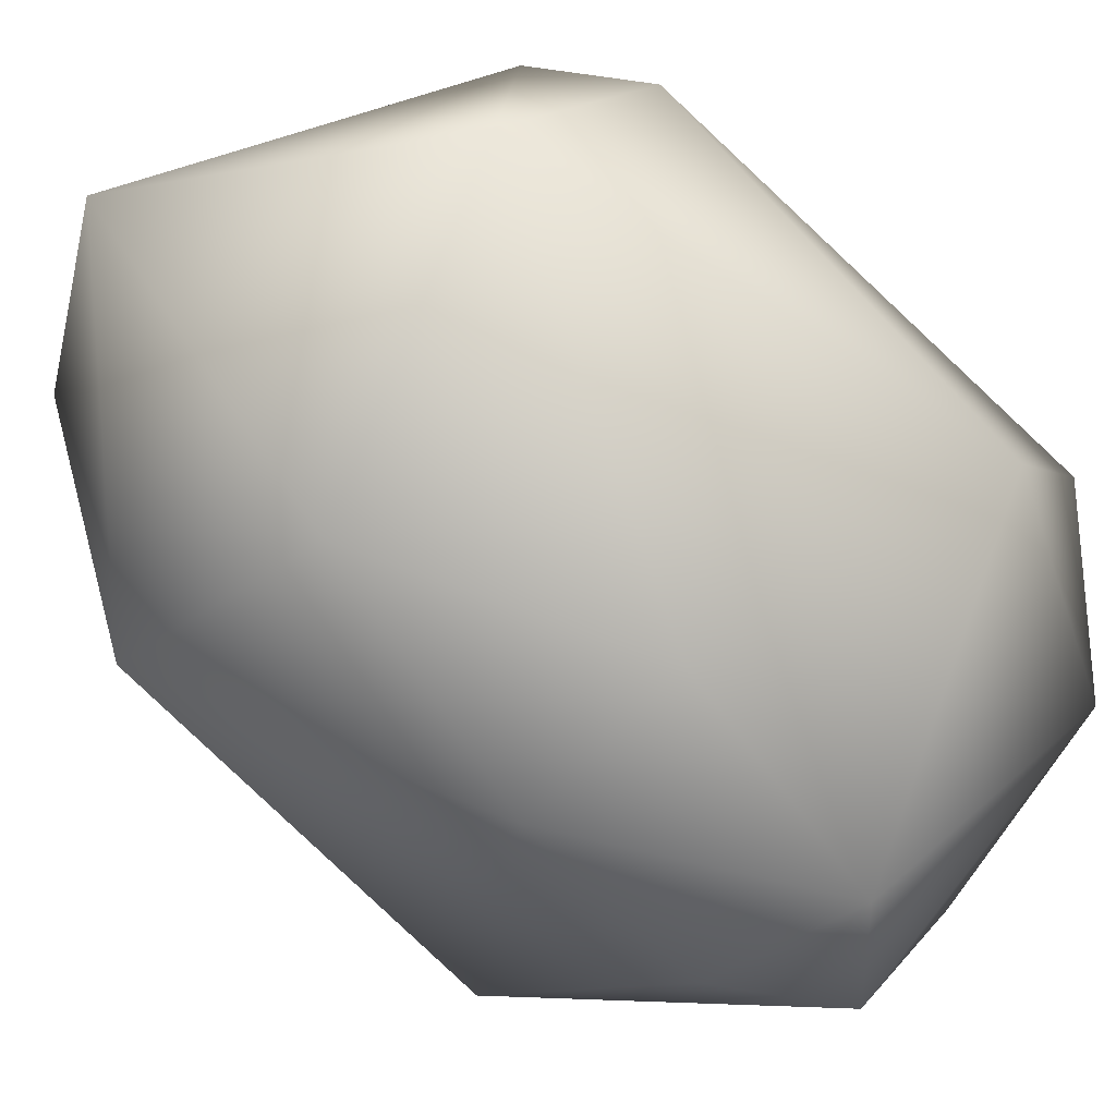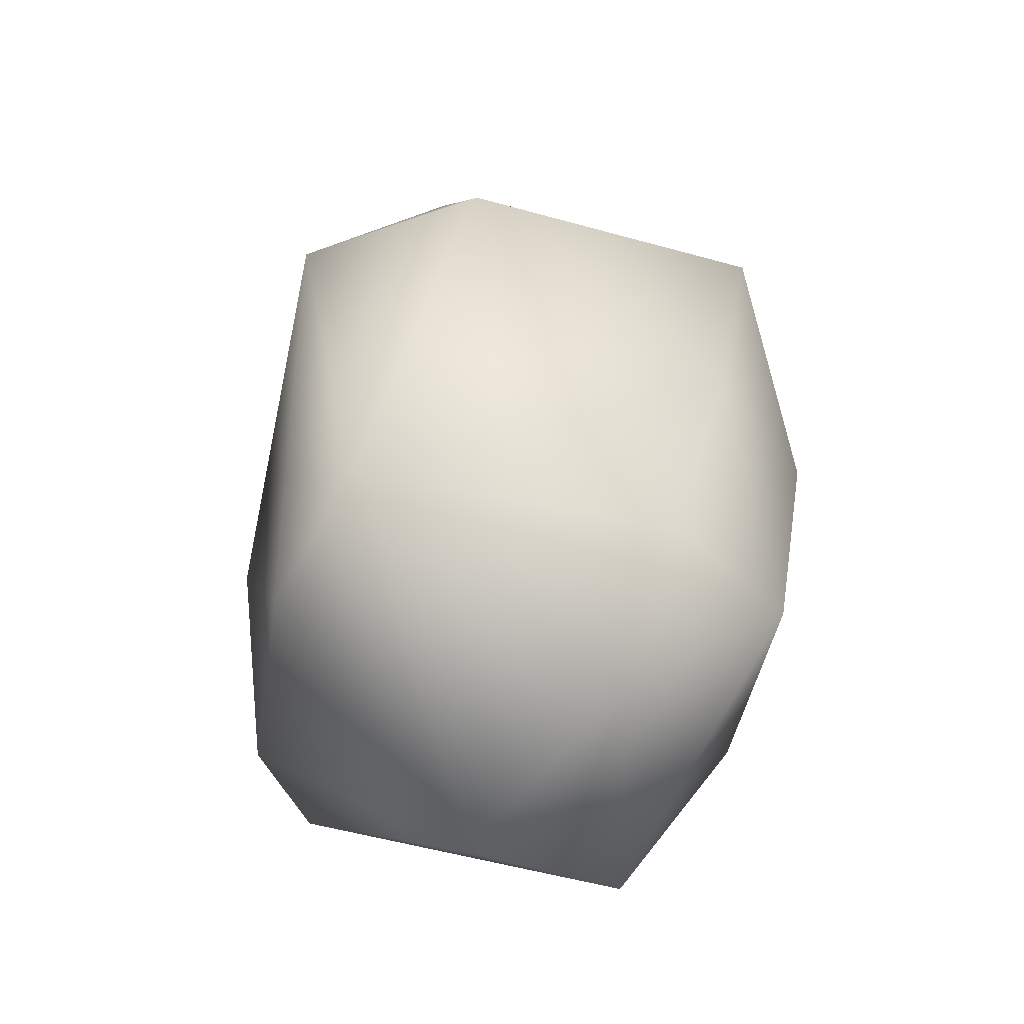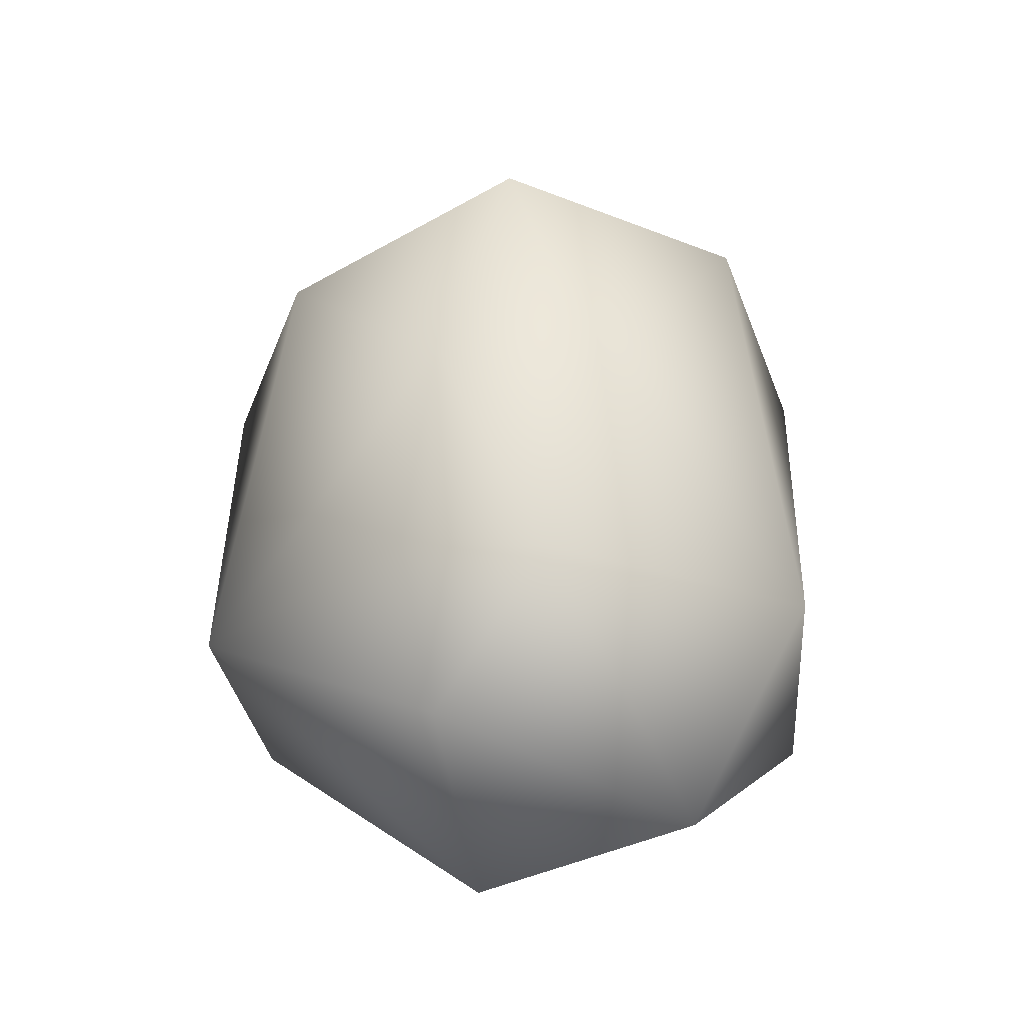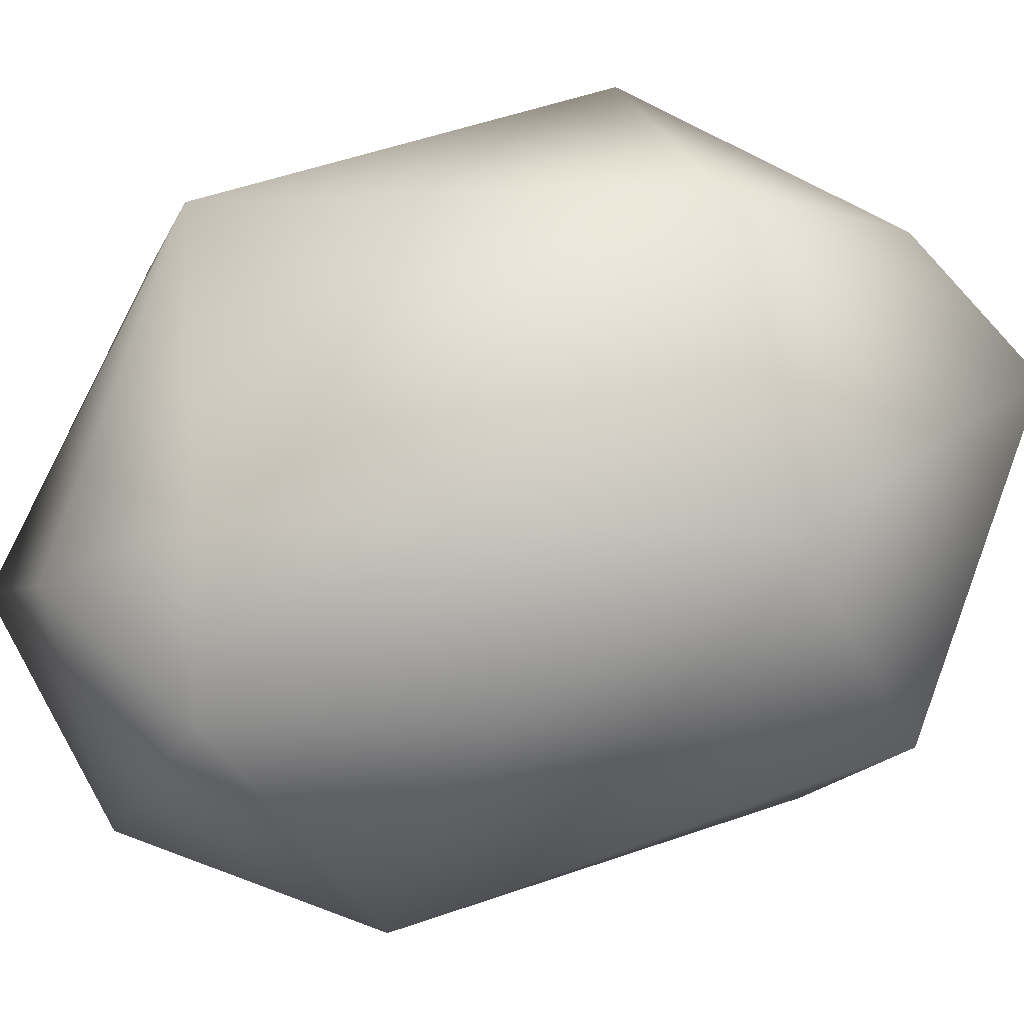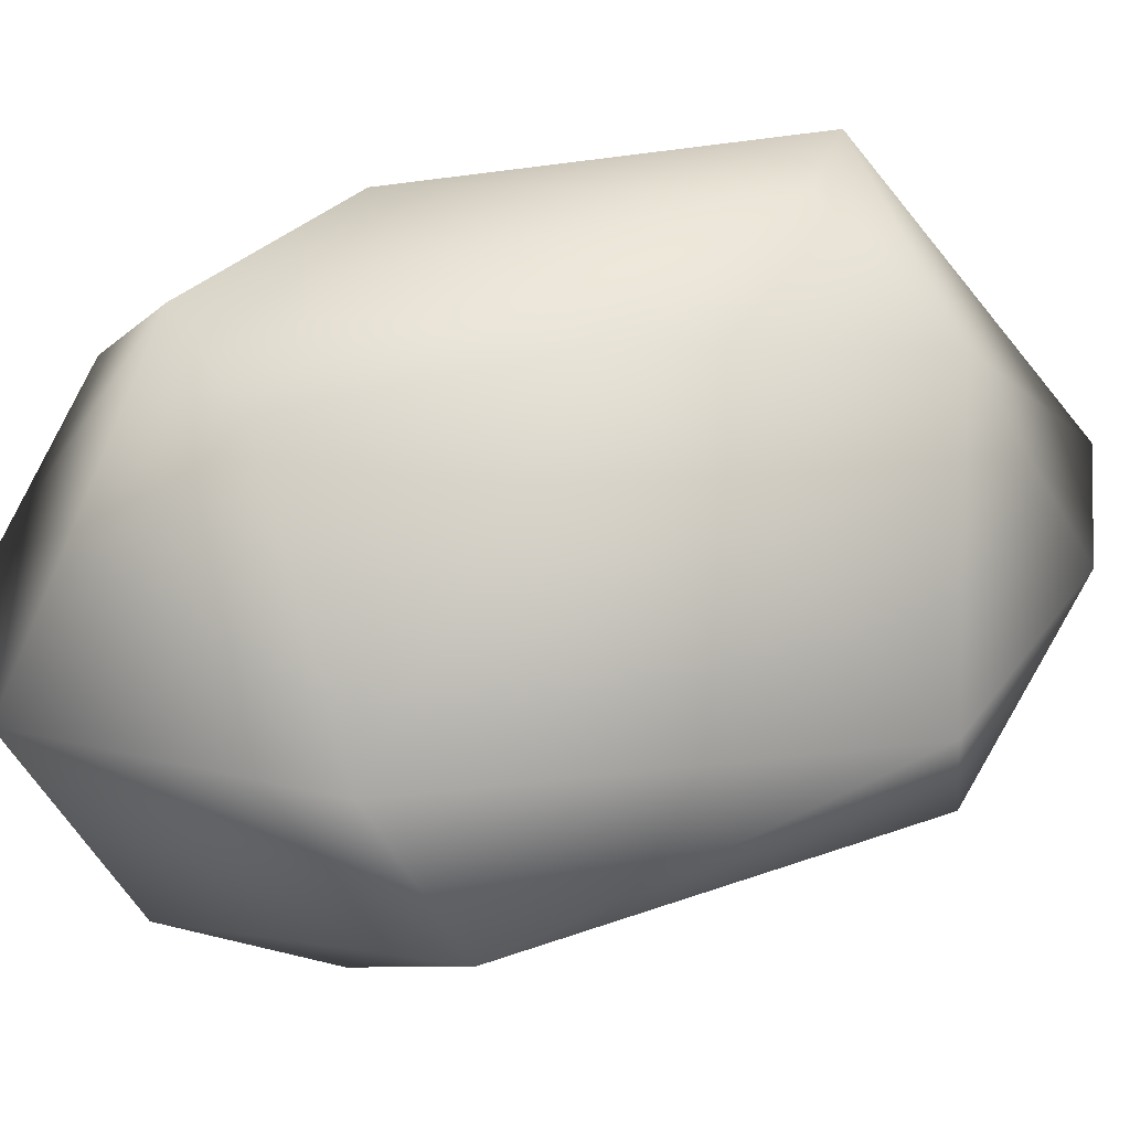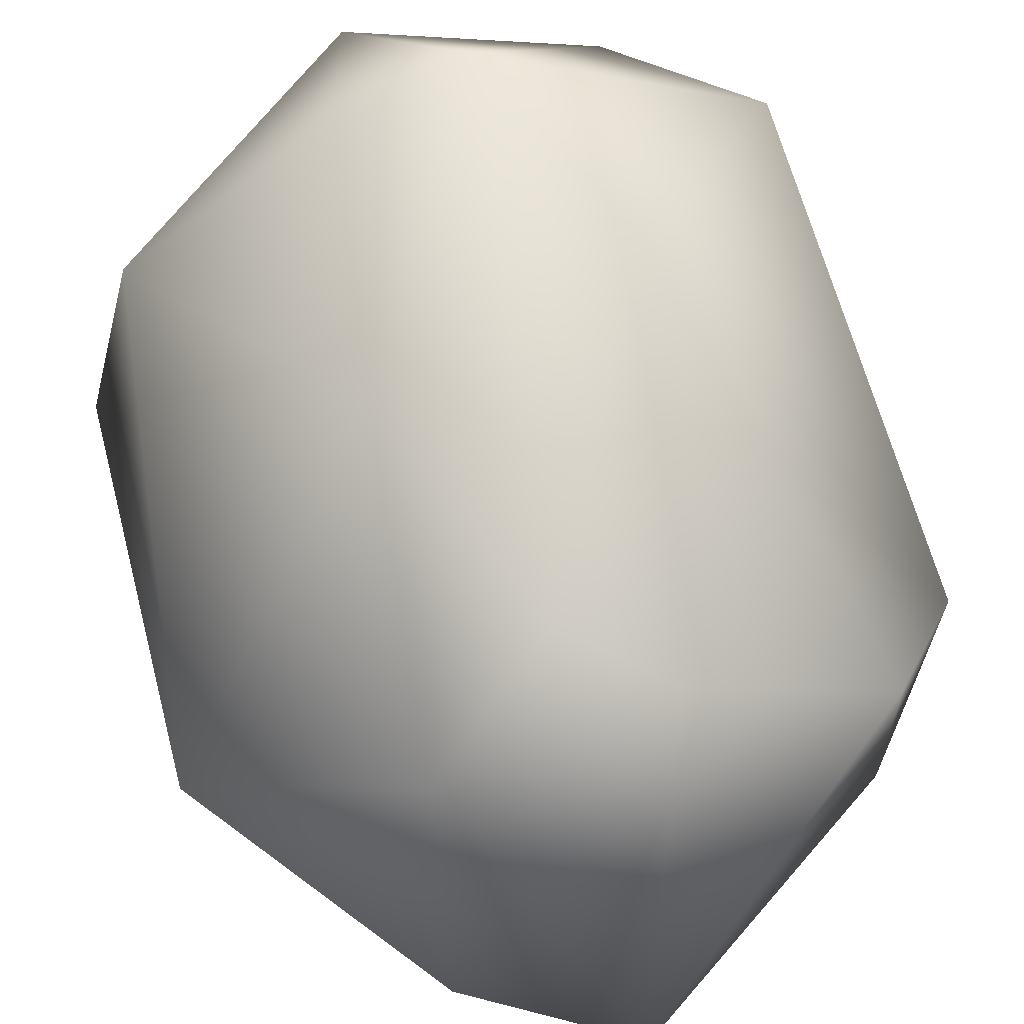
<metadata>
{"format":"obj","ext":"obj","renderer":"f3d","projection":"perspective","resolution":1024,"background":"white","views":[{"elev":-67.1,"azim":-131.1,"up":"+Z"},{"elev":-41.0,"azim":125.2,"up":"+Y"},{"elev":-35.5,"azim":-178.3,"up":"+Y"},{"elev":-78.6,"azim":104.2,"up":"+Z"},{"elev":42.5,"azim":68.4,"up":"+Z"},{"elev":73.6,"azim":165.3,"up":"+Z"}]}
</metadata>
<code>
o グリッド
v 10.4 600 -30.46
v 6.287 600 -28.37
v 2.171 600 -26.27
v -1.946 600 -24.17
v -6.062 600 -22.07
v -10.18 600.1 -19.98
v -14.29 600 -17.88
v -18.41 600 -15.78
v -22.53 600 -13.68
v -26.64 600 -11.59
v -30.76 600 -9.489
v 12.44 600 -26.47
v 8.323 600 -24.37
v 4.207 600.1 -22.27
v 0.09012 600.5 -20.18
v -4.026 600.8 -18.08
v -8.143 600.9 -15.98
v -12.26 600.8 -13.88
v -16.38 600.5 -11.79
v -20.49 600.1 -9.689
v -24.61 600 -7.591
v -28.73 600 -5.494
v 14.48 600 -22.47
v 10.36 600.1 -20.38
v 6.242 600.7 -18.28
v 2.126 601.2 -16.18
v -1.991 601.5 -14.08
v -6.107 601.6 -11.99
v -10.22 601.5 -9.888
v -14.34 601.2 -7.791
v -18.46 600.7 -5.694
v -22.57 600.1 -3.596
v -26.69 600 -1.499
v 16.51 600 -18.48
v 12.39 600.5 -16.38
v 8.278 601.2 -14.28
v 4.162 601.6 -12.19
v 0.04506 601.6 -10.09
v -4.071 601.6 -7.991
v -8.188 601.6 -5.893
v -12.3 601.6 -3.796
v -16.42 601.2 -1.698
v -20.54 600.5 0.3992
v -24.65 600 2.497
v 18.55 600 -14.48
v 14.43 600.8 -12.39
v 10.31 601.5 -10.29
v 6.197 601.6 -8.19
v 2.081 601.2 -6.093
v -2.036 600.9 -3.995
v -6.152 601.2 -1.898
v -10.27 601.6 0.1996
v -14.39 601.5 2.297
v -18.5 600.8 4.394
v -22.62 600 6.492
v 20.58 600.1 -10.49
v 16.47 600.9 -8.39
v 12.35 601.6 -6.292
v 8.233 601.6 -4.195
v 4.116 600.9 -2.097
v 0 600.1 0
v -4.116 600.9 2.097
v -8.233 601.6 4.195
v -12.35 601.6 6.292
v -16.47 600.9 8.39
v -20.58 600.1 10.49
v 22.62 600 -6.492
v 18.5 600.8 -4.394
v 14.39 601.5 -2.297
v 10.27 601.6 -0.1996
v 6.152 601.2 1.898
v 2.036 600.9 3.995
v -2.081 601.2 6.093
v -6.197 601.6 8.19
v -10.31 601.5 10.29
v -14.43 600.8 12.39
v -18.55 600 14.48
v 24.65 600 -2.497
v 20.54 600.5 -0.3992
v 16.42 601.2 1.698
v 12.3 601.6 3.796
v 8.188 601.6 5.893
v 4.071 601.6 7.991
v -0.04506 601.6 10.09
v -4.162 601.6 12.19
v -8.278 601.2 14.28
v -12.39 600.5 16.38
v -16.51 600 18.48
v 26.69 600 1.499
v 22.57 600.1 3.596
v 18.46 600.7 5.694
v 14.34 601.2 7.791
v 10.22 601.5 9.888
v 6.107 601.6 11.99
v 1.991 601.5 14.08
v -2.126 601.2 16.18
v -6.242 600.7 18.28
v -10.36 600.1 20.38
v -14.48 600 22.47
v 28.73 600 5.494
v 24.61 600 7.591
v 20.49 600.1 9.689
v 16.38 600.5 11.79
v 12.26 600.8 13.88
v 8.143 600.9 15.98
v 4.026 600.8 18.08
v -0.09012 600.5 20.18
v -4.207 600.1 22.27
v -8.323 600 24.37
v -12.44 600 26.47
v 30.76 600 9.489
v 26.64 600 11.59
v 22.53 600 13.68
v 18.41 600 15.78
v 14.29 600 17.88
v 10.18 600.1 19.98
v 6.062 600 22.07
v 1.946 600 24.17
v -2.171 600 26.27
v -6.287 600 28.37
v -10.4 600 30.46
f 1 2 13 12
f 2 3 14 13
f 3 4 15 14
f 4 5 16 15
f 5 6 17 16
f 6 7 18 17
f 7 8 19 18
f 8 9 20 19
f 9 10 21 20
f 10 11 22 21
f 12 13 24 23
f 13 14 25 24
f 14 15 26 25
f 15 16 27 26
f 16 17 28 27
f 17 18 29 28
f 18 19 30 29
f 19 20 31 30
f 20 21 32 31
f 21 22 33 32
f 23 24 35 34
f 24 25 36 35
f 25 26 37 36
f 26 27 38 37
f 27 28 39 38
f 28 29 40 39
f 29 30 41 40
f 30 31 42 41
f 31 32 43 42
f 32 33 44 43
f 34 35 46 45
f 35 36 47 46
f 36 37 48 47
f 37 38 49 48
f 38 39 50 49
f 39 40 51 50
f 40 41 52 51
f 41 42 53 52
f 42 43 54 53
f 43 44 55 54
f 45 46 57 56
f 46 47 58 57
f 47 48 59 58
f 48 49 60 59
f 49 50 61 60
f 50 51 62 61
f 51 52 63 62
f 52 53 64 63
f 53 54 65 64
f 54 55 66 65
f 56 57 68 67
f 57 58 69 68
f 58 59 70 69
f 59 60 71 70
f 60 61 72 71
f 61 62 73 72
f 62 63 74 73
f 63 64 75 74
f 64 65 76 75
f 65 66 77 76
f 67 68 79 78
f 68 69 80 79
f 69 70 81 80
f 70 71 82 81
f 71 72 83 82
f 72 73 84 83
f 73 74 85 84
f 74 75 86 85
f 75 76 87 86
f 76 77 88 87
f 78 79 90 89
f 79 80 91 90
f 80 81 92 91
f 81 82 93 92
f 82 83 94 93
f 83 84 95 94
f 84 85 96 95
f 85 86 97 96
f 86 87 98 97
f 87 88 99 98
f 89 90 101 100
f 90 91 102 101
f 91 92 103 102
f 92 93 104 103
f 93 94 105 104
f 94 95 106 105
f 95 96 107 106
f 96 97 108 107
f 97 98 109 108
f 98 99 110 109
f 100 101 112 111
f 101 102 113 112
f 102 103 114 113
f 103 104 115 114
f 104 105 116 115
f 105 106 117 116
f 106 107 118 117
f 107 108 119 118
f 108 109 120 119
f 109 110 121 120
o Liquid_Domain
v 13.52 516.3 6.782
v -54.54 533.3 -4.152
v 24.48 543.7 -57.99
v 84.92 577.8 29.59
v 102.1 597 -12.38
v -10.47 577.8 -94.73
v -9.706 570.9 92.41
v 25.7 576.9 86.33
v -89.53 570.6 18.41
v -92.31 599.4 -27.01
v 33.77 587.7 -83.32
v -37.15 625.3 89.37
v 34.81 649.2 90.79
v -26.68 647 -97.26
v 23.41 649.1 -98.89
v 101.8 709.4 13.77
v 8.573 712.4 95.89
v -96.58 712.2 15.39
v -74.38 735.7 38.17
v -74.62 742.4 -35.04
v 77.25 726.2 -39.55
v -16.33 732.2 91.19
v 0.6979 722.5 -98.18
v 42.78 736 70.03
v 4.185 797.2 -6.546
v 48.61 773.1 -2.675
f 128 123 122
f 122 123 124
f 128 130 123
f 129 128 122
f 122 125 129
f 126 125 122
f 124 126 122
f 127 124 123
f 131 123 130
f 123 131 127
f 126 124 132
f 128 133 130
f 132 124 127
f 134 128 129
f 130 139 131
f 127 131 135
f 128 138 133
f 128 134 138
f 125 134 129
f 137 134 125
f 139 130 133
f 125 126 137
f 132 136 126
f 127 135 136
f 132 127 136
f 140 133 143
f 139 133 140
f 134 137 145
f 141 135 131
f 142 126 136
f 135 144 136
f 143 133 138
f 142 137 126
f 134 145 138
f 131 139 141
f 135 141 144
f 136 144 142
f 145 143 138
f 140 141 139
f 137 142 147
f 145 137 147
f 147 142 146
f 144 141 146
f 142 144 146
f 143 145 146
f 140 143 146
f 146 145 147
f 141 140 146

</code>
